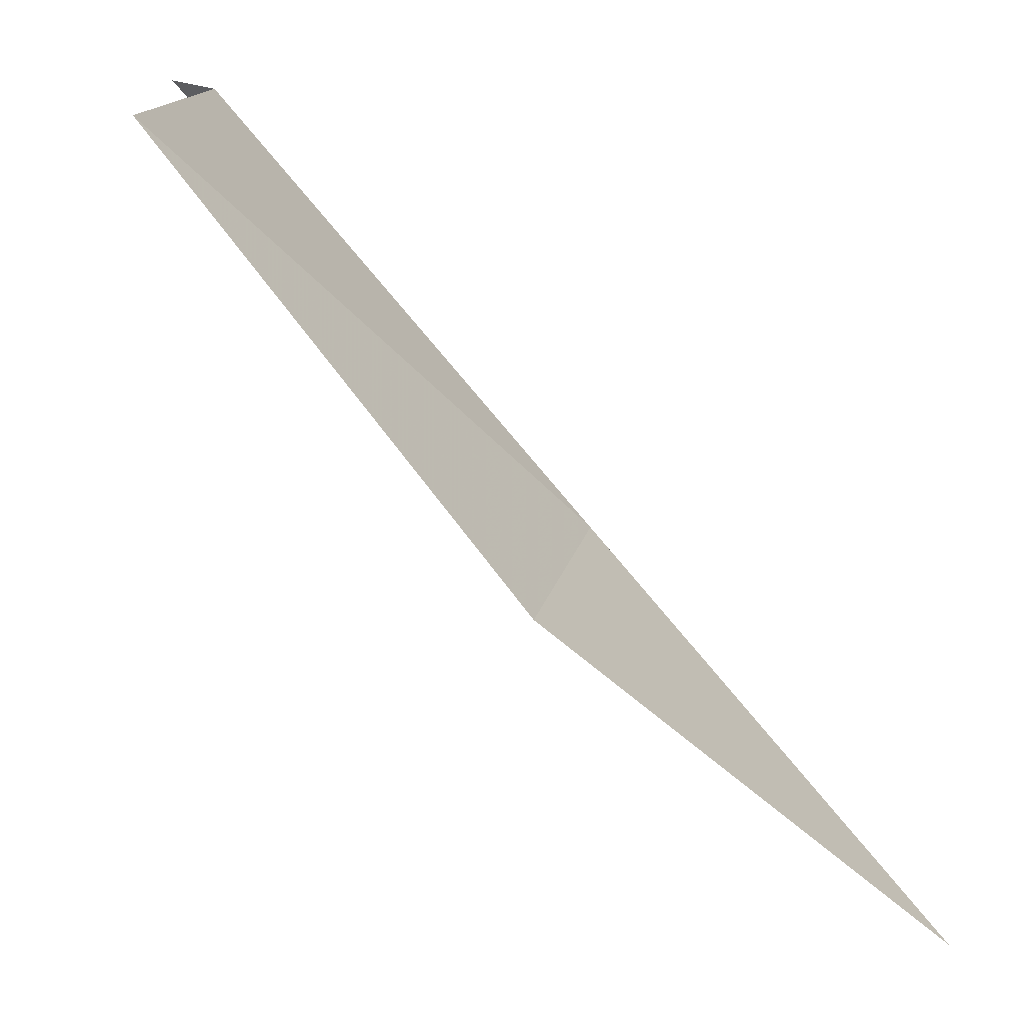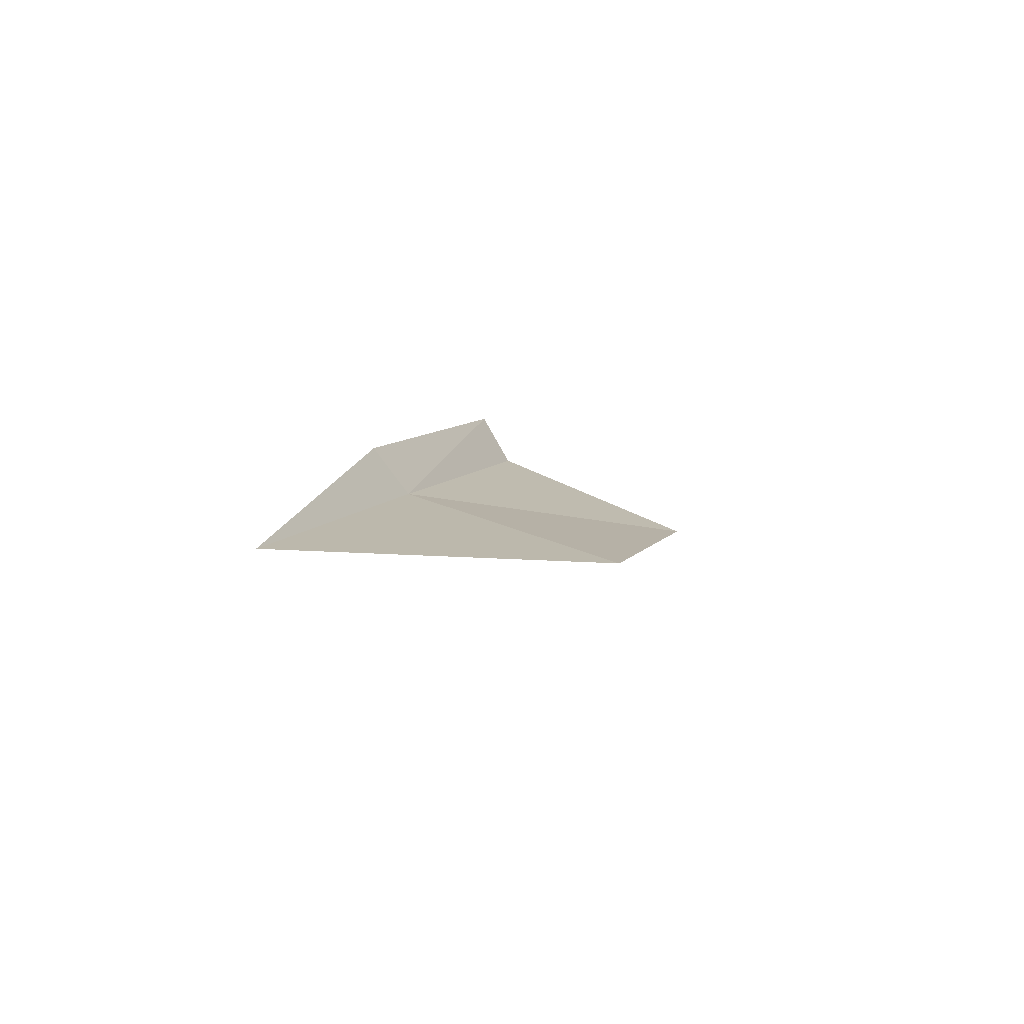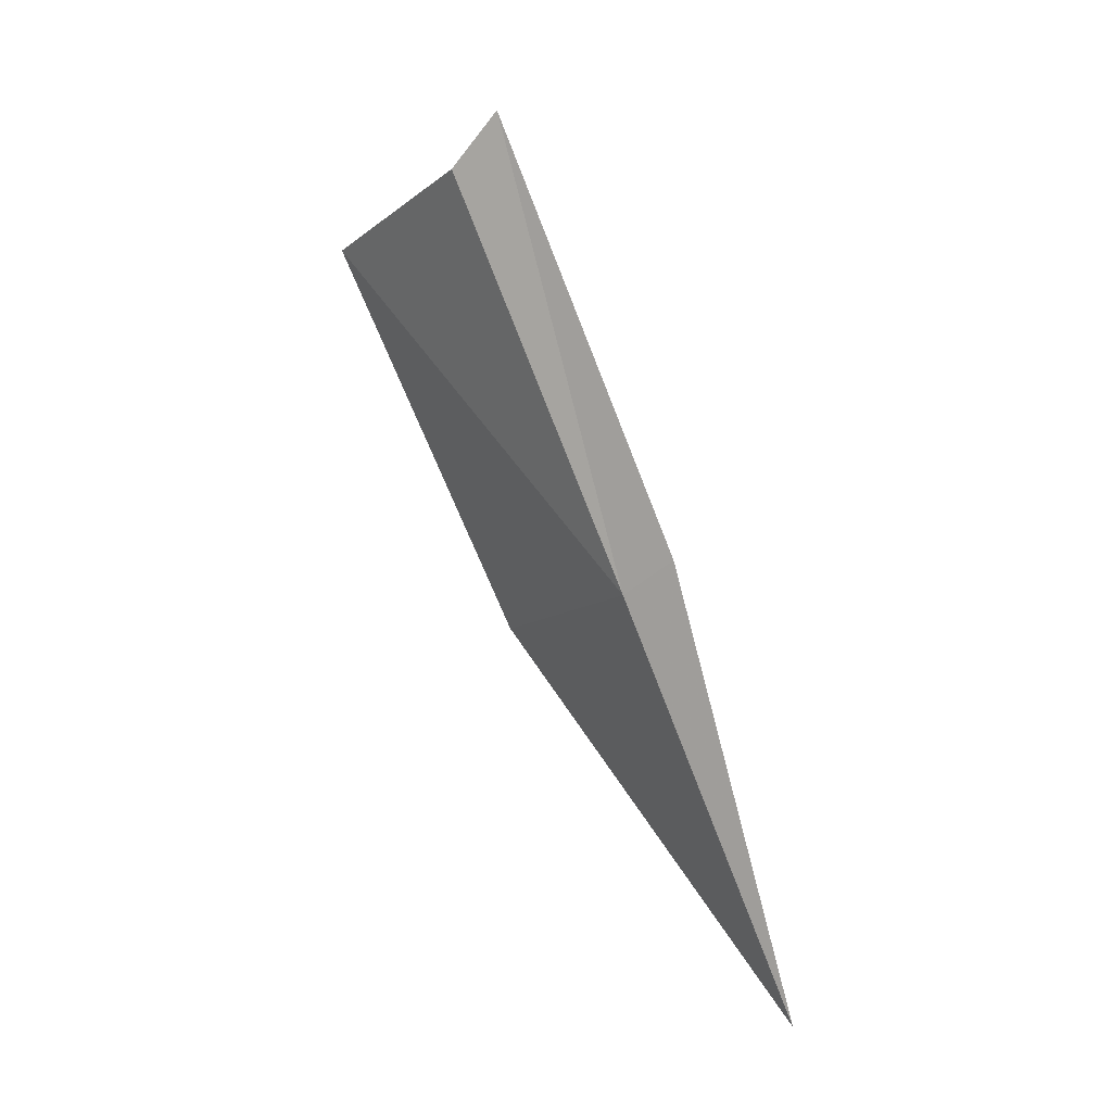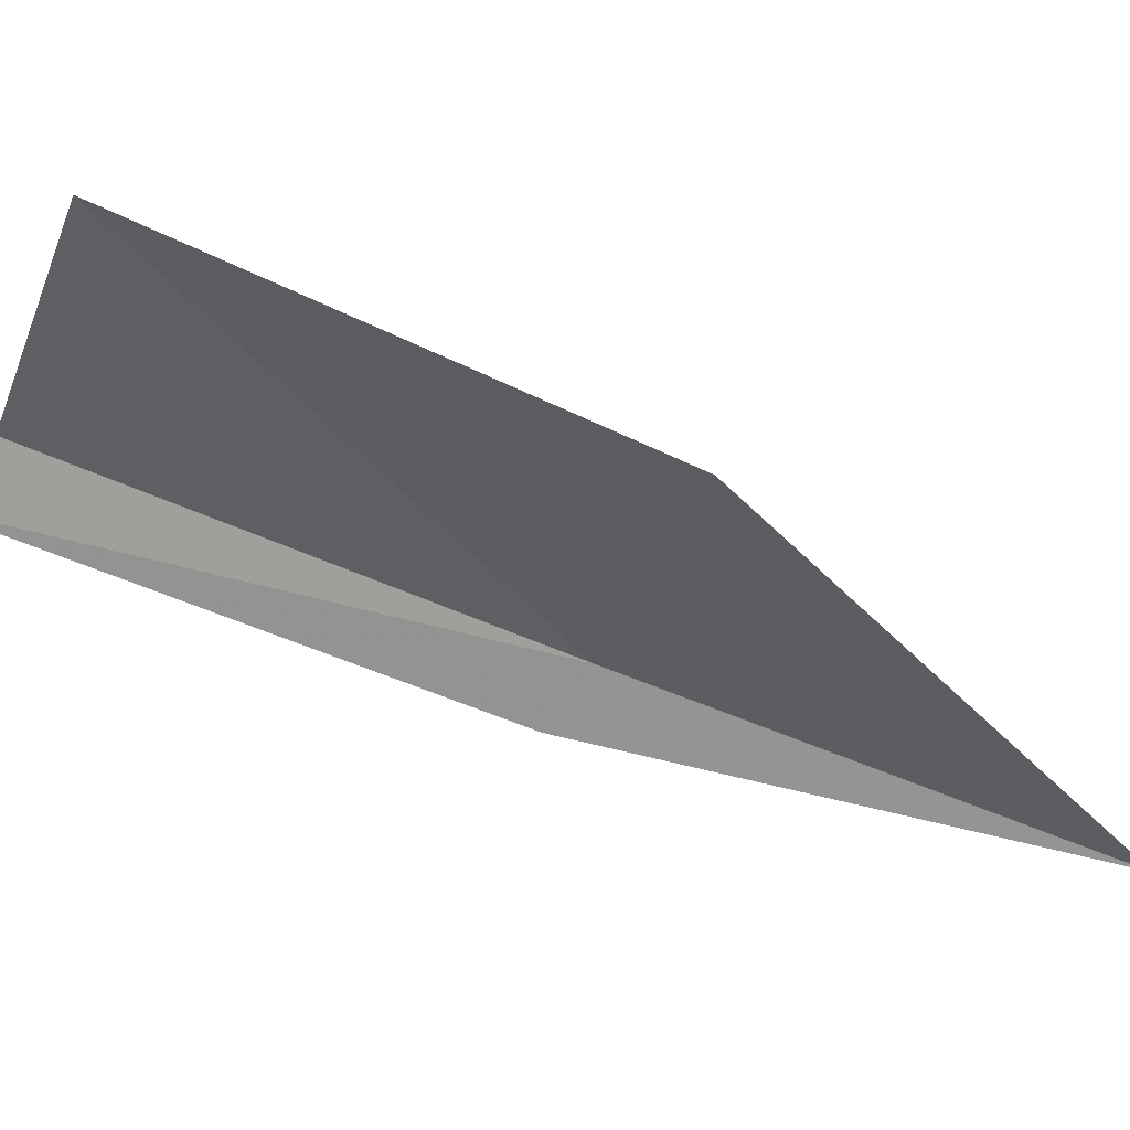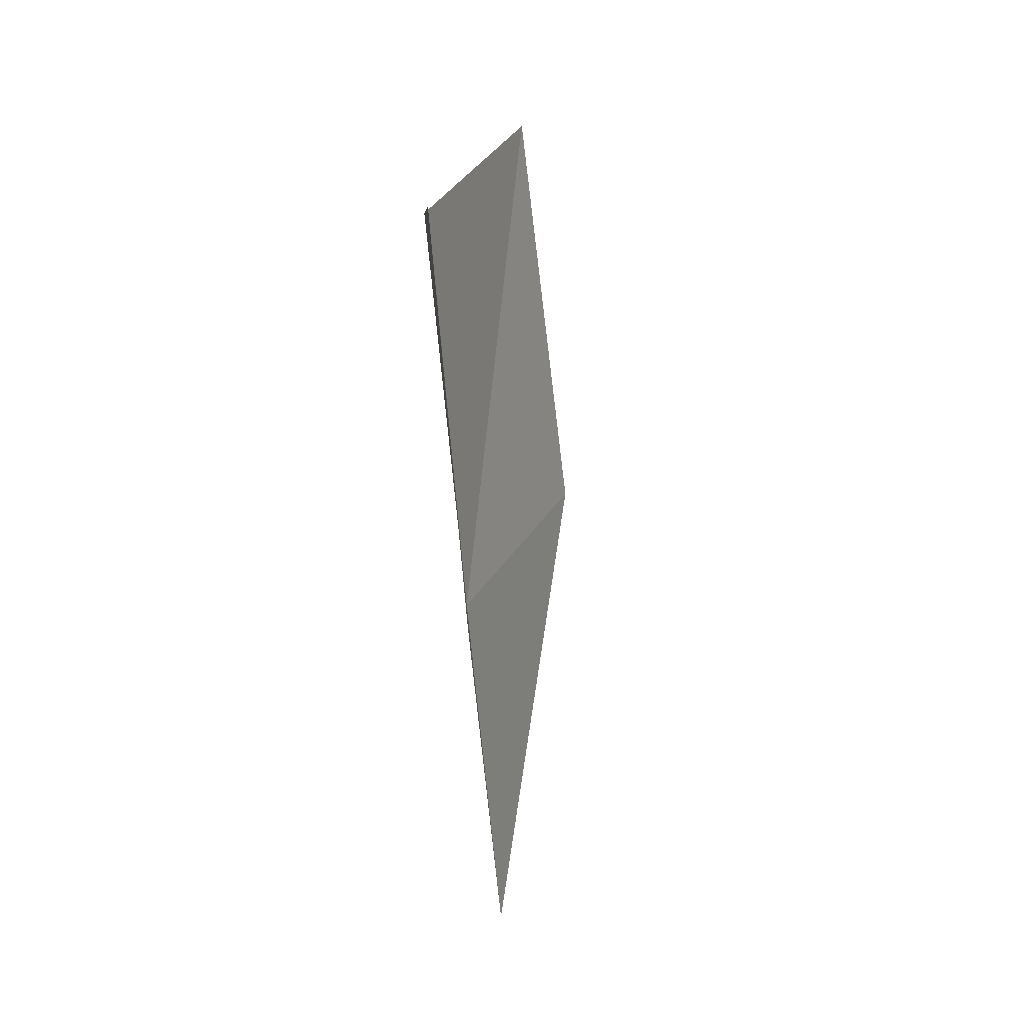
<metadata>
{"format":"obj","ext":"obj","renderer":"f3d","projection":"perspective","resolution":1024,"background":"white","views":[{"elev":68.0,"azim":133.4,"up":"+Y"},{"elev":-64.6,"azim":41.1,"up":"+Z"},{"elev":7.1,"azim":-65.6,"up":"+Z"},{"elev":20.7,"azim":85.6,"up":"+Y"},{"elev":52.7,"azim":-7.4,"up":"+Z"}]}
</metadata>
<code>
v 28.24 32.58 19.34
v 28.22 32.28 19.55
v 28.18 33.28 21.91
v 28.18 33.55 21.61
v 28.32 31.62 17.07
v 29 33.61 18.98
v 28.84 34.63 21.21
f 1 3 2
f 1 4 3
f 1 2 5
f 1 6 7
f 1 7 4
f 1 5 6

</code>
